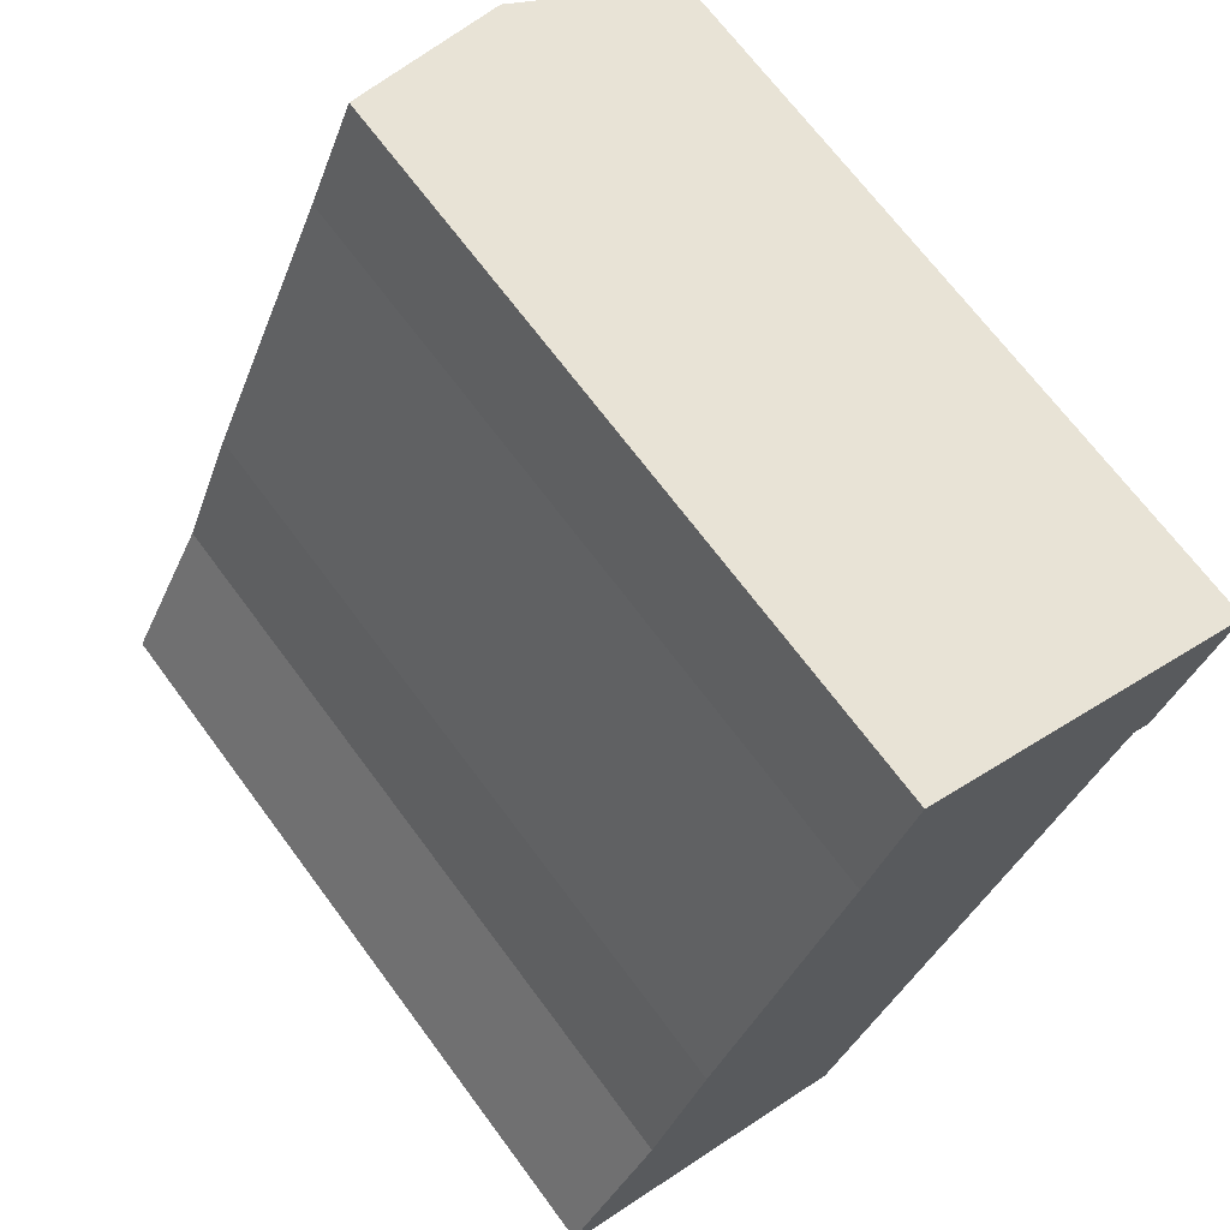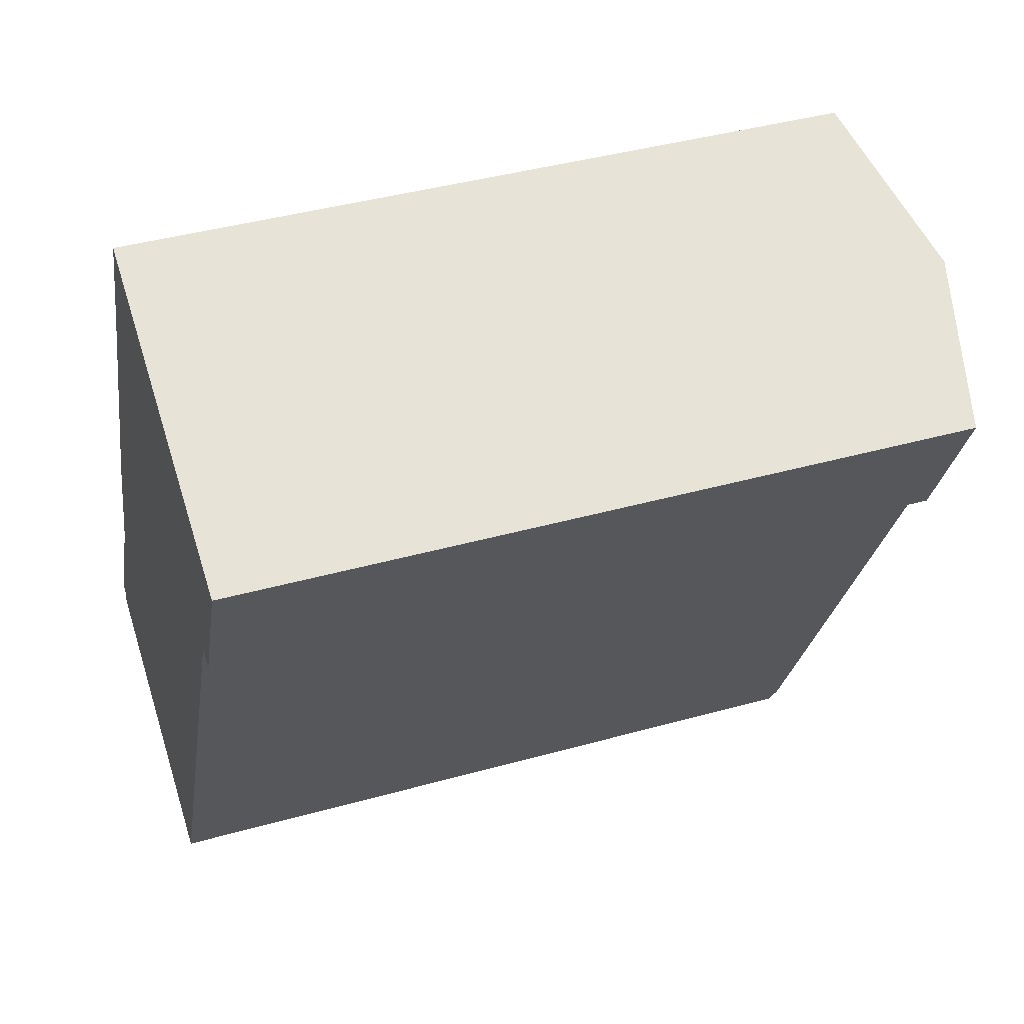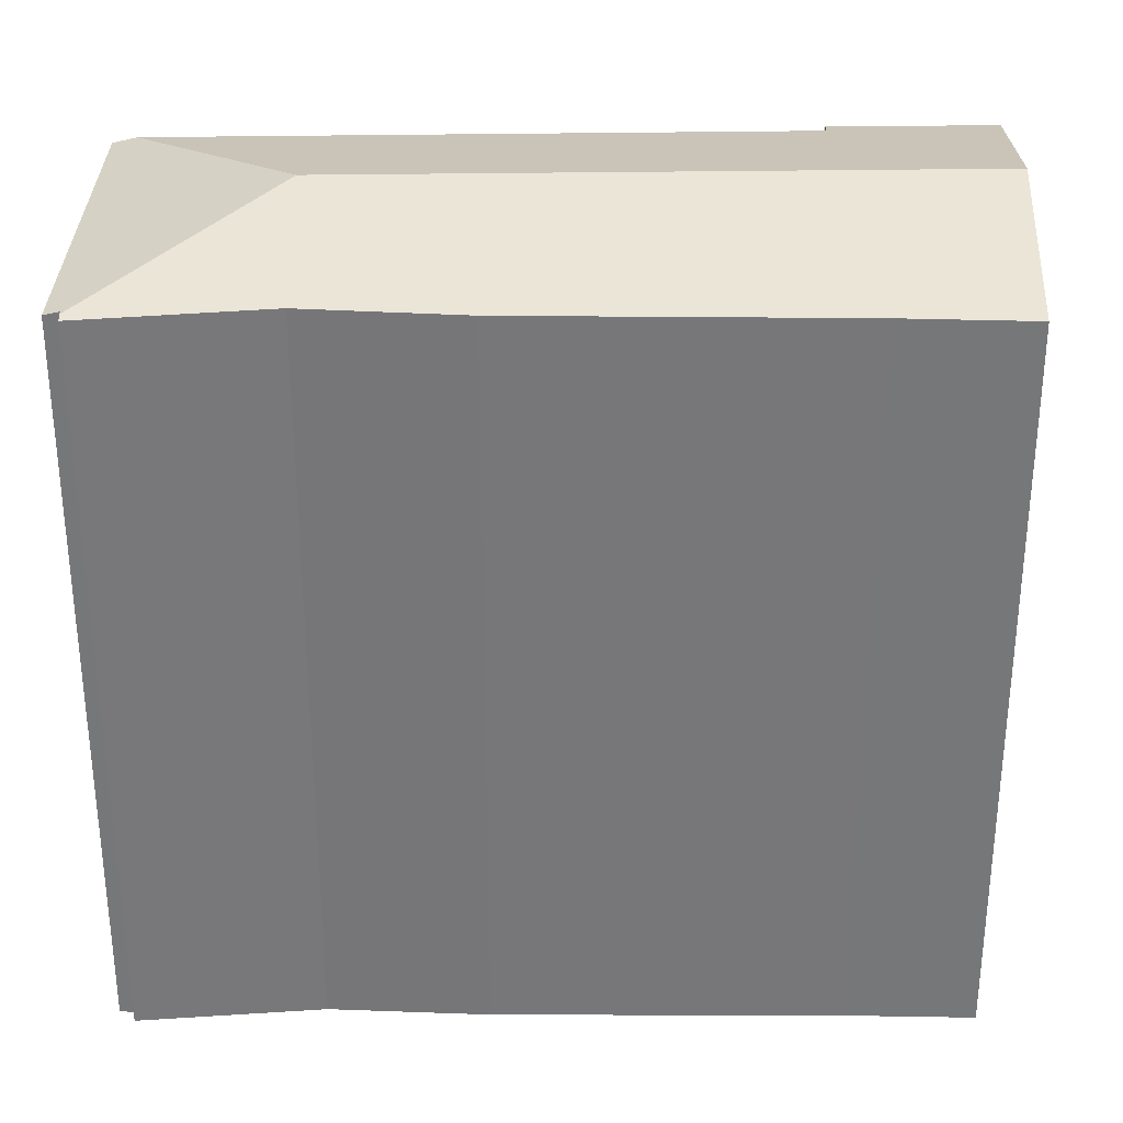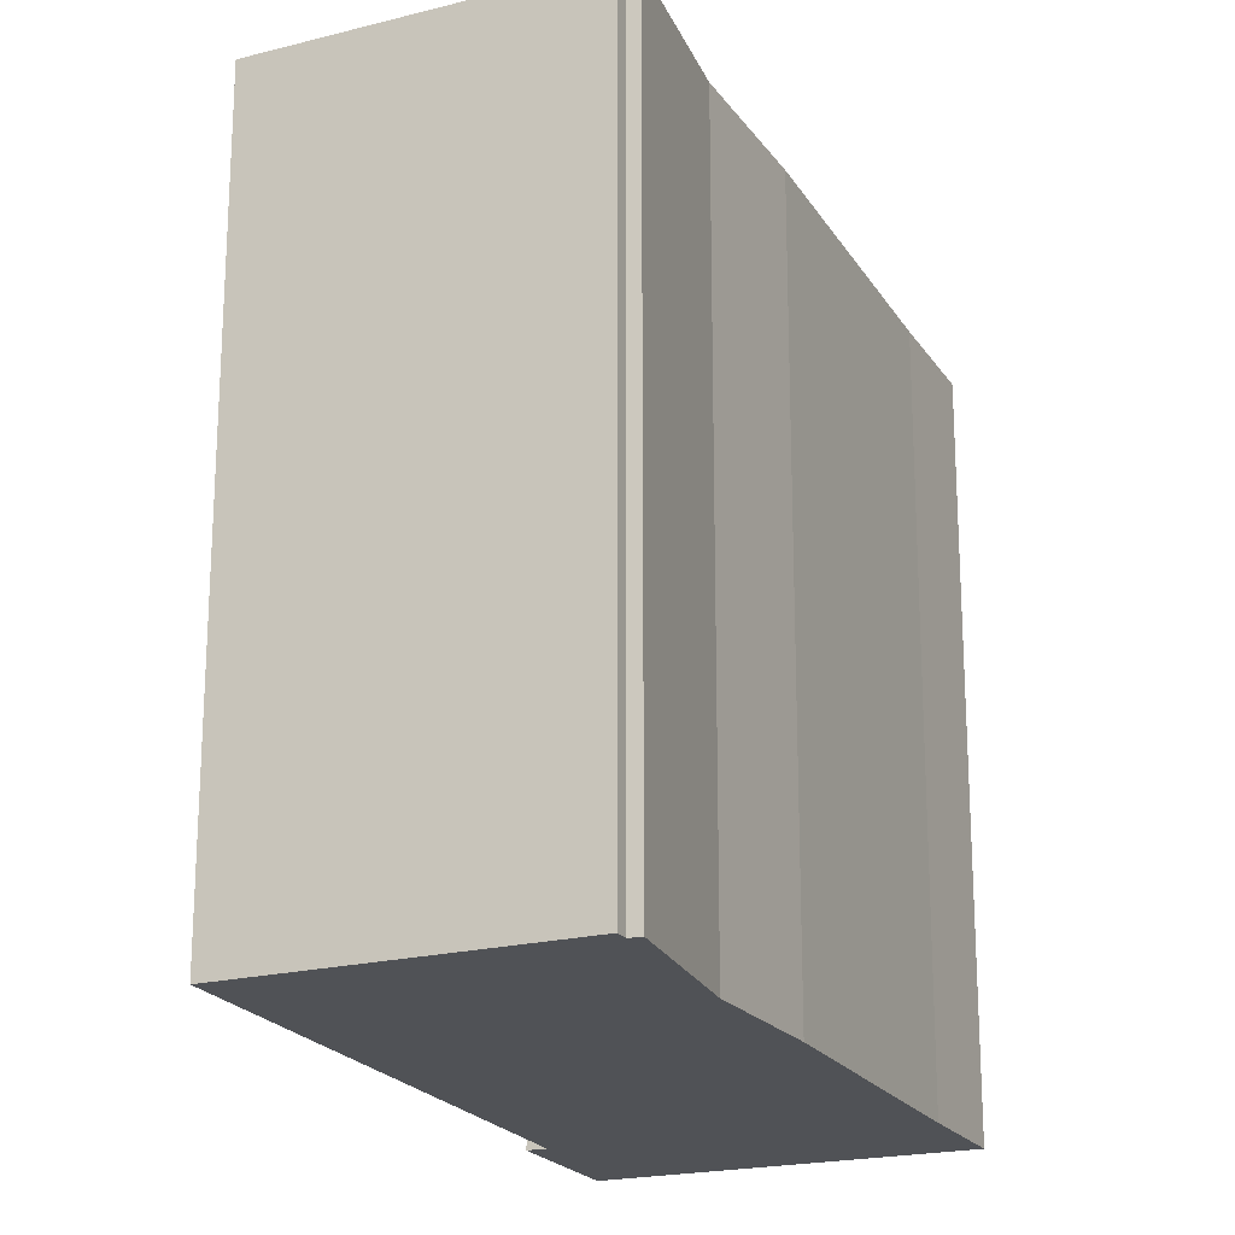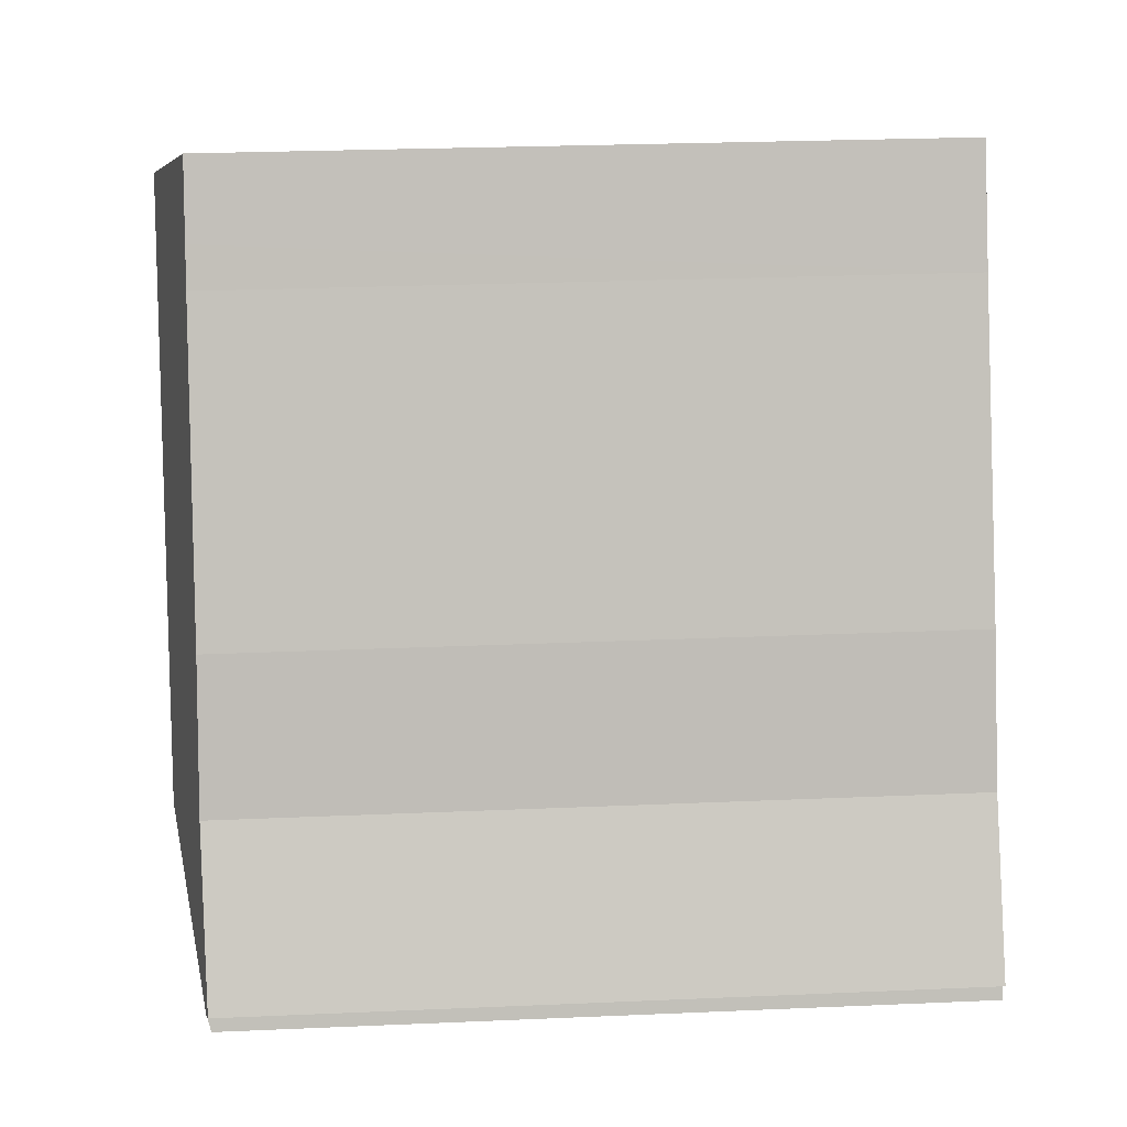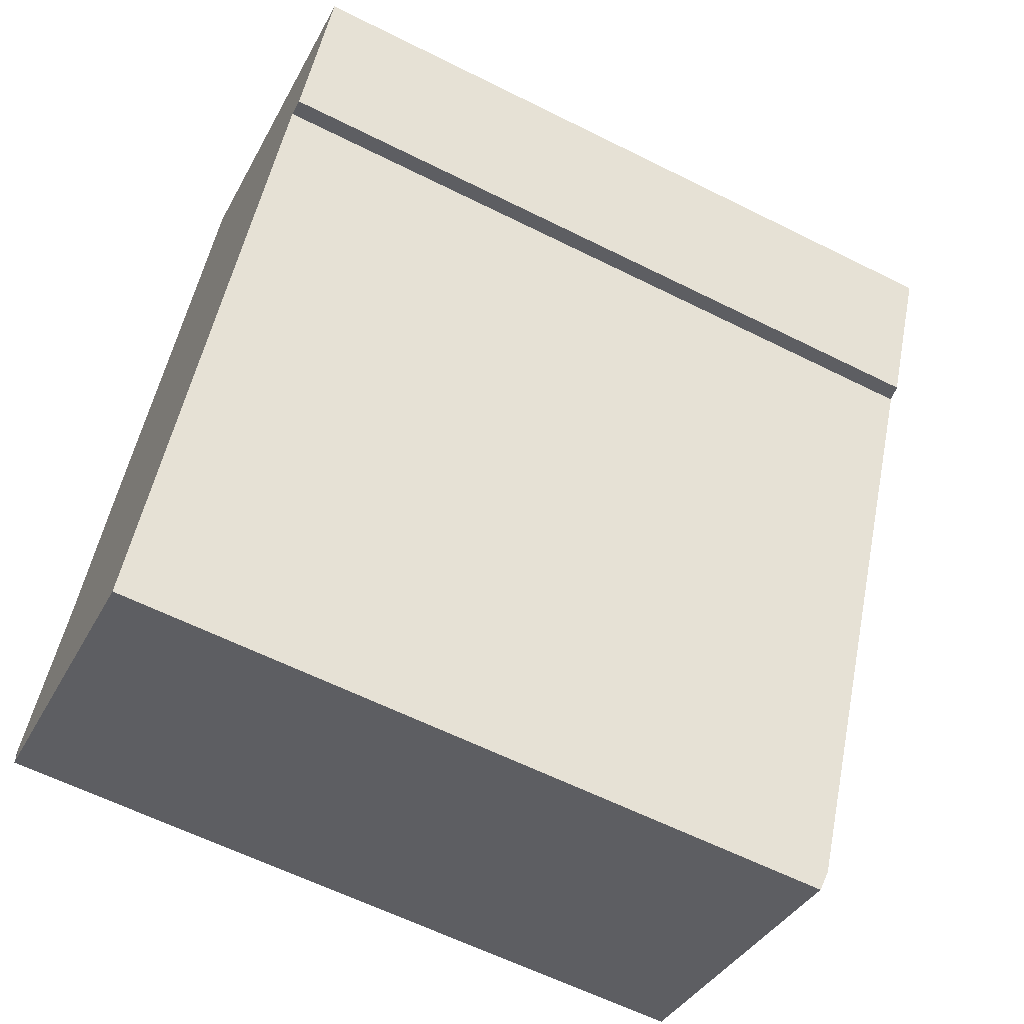
<metadata>
{"format":"obj","ext":"obj","renderer":"f3d","projection":"perspective","resolution":1024,"background":"white","views":[{"elev":68.7,"azim":-36.5,"up":"+Z"},{"elev":41.2,"azim":71.2,"up":"+Z"},{"elev":32.8,"azim":-65.8,"up":"+Y"},{"elev":-20.6,"azim":-132.8,"up":"+Y"},{"elev":26.2,"azim":-93.9,"up":"+Z"},{"elev":-61.3,"azim":63.0,"up":"+Z"}]}
</metadata>
<code>
v  4.73 15.36 1.69
v  8.221 14.94 13.38
v  9.941 15.36 12.66
v  6.509 14.51 14.09
v  6.443 14.5 14.12
v  5.817 14.51 12.64
v  5.493 14.52 11.87
v  2.842 14.56 5.916
v  1.742 14.61 3.096
v  0 14.55 8.911e-16
v  0.141 14.59 -0.069
v  11.93 14.54 8.428
v  11.91 14.87 11.84
v  13.23 14.55 11.29
v  11.57 14.63 8.58
v  7.083 14.63 -0.772
v  6.299 14.64 -2.405
v  0.22 14.59 -0.108
v  5.982 14.54 -2.758
v  6.106 14.54 -2.808
v  0.126 14.52 -0.39
v  0.106 14.52 -0.382
v  6.443 -8.647e-16 14.12
v  6.509 -8.629e-16 14.09
v  13.23 -6.911e-16 11.29
v  8.221 -8.193e-16 13.38
v  11.91 -7.249e-16 11.84
v  9.941 -7.753e-16 12.66
v  11.93 -5.161e-16 8.428
v  11.57 -5.254e-16 8.58
v  7.083 4.727e-17 -0.772
v  6.106 1.719e-16 -2.808
v  6.299 1.473e-16 -2.405
v  0.22 6.613e-18 -0.108
v  0 0 0
v  0.141 4.225e-18 -0.069
v  5.982 1.689e-16 -2.758
v  0.126 2.388e-17 -0.39
v  0.106 2.339e-17 -0.382
v  1.742 -1.896e-16 3.096
v  2.842 -3.623e-16 5.916
v  5.493 -7.267e-16 11.87
v  5.817 -7.738e-16 12.64
g defaultobject
f 1 2 3
f 2 1 4
f 4 1 5
f 5 1 6
f 6 1 7
f 7 1 8
f 8 1 9
f 9 1 10
f 10 1 11
f 12 13 14
f 13 12 3
f 3 12 15
f 3 15 1
f 1 15 16
f 1 16 17
f 1 18 11
f 18 1 19
f 19 1 20
f 20 1 17
f 18 21 22
f 21 18 19
f 23 4 5
f 4 23 2
f 2 23 3
f 3 23 13
f 13 23 14
f 14 23 24
f 14 24 25
f 25 24 26
f 25 26 27
f 27 26 28
f 25 12 14
f 12 25 29
f 30 16 15
f 16 30 17
f 17 30 20
f 20 30 31
f 20 31 32
f 32 31 33
f 12 30 15
f 30 12 29
f 18 10 11
f 10 18 34
f 10 34 35
f 35 34 36
f 32 19 20
f 19 32 21
f 21 32 22
f 22 32 37
f 22 37 38
f 22 38 39
f 22 34 18
f 34 22 39
f 10 40 9
f 40 10 35
f 41 7 8
f 7 41 42
f 42 6 7
f 6 42 5
f 5 42 23
f 23 42 43
f 40 8 9
f 8 40 41
f 25 30 29
f 33 37 32
f 37 33 38
f 38 33 31
f 38 31 30
f 38 30 39
f 39 30 34
f 34 30 36
f 36 30 35
f 35 30 40
f 40 30 41
f 41 30 42
f 42 30 25
f 42 25 27
f 42 27 28
f 42 28 43
f 43 28 26
f 43 26 24
f 43 24 23

</code>
